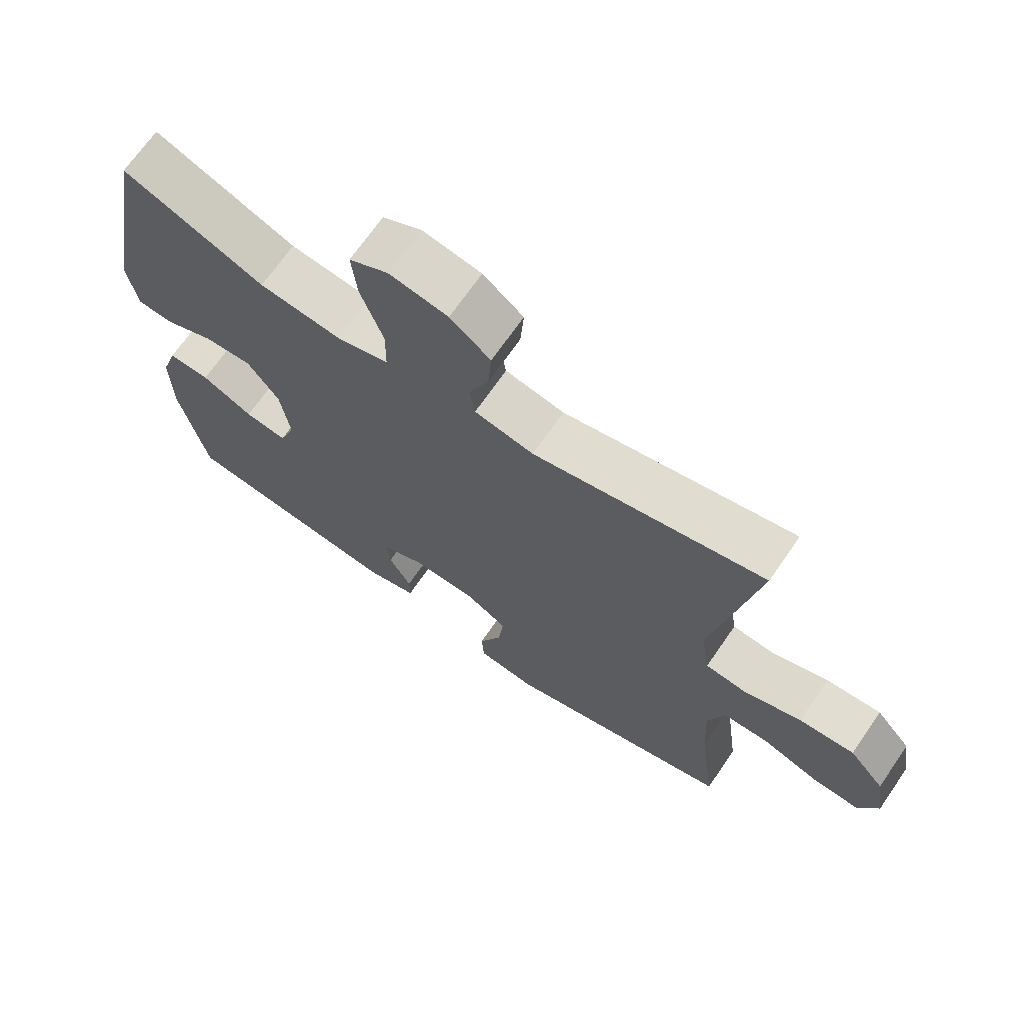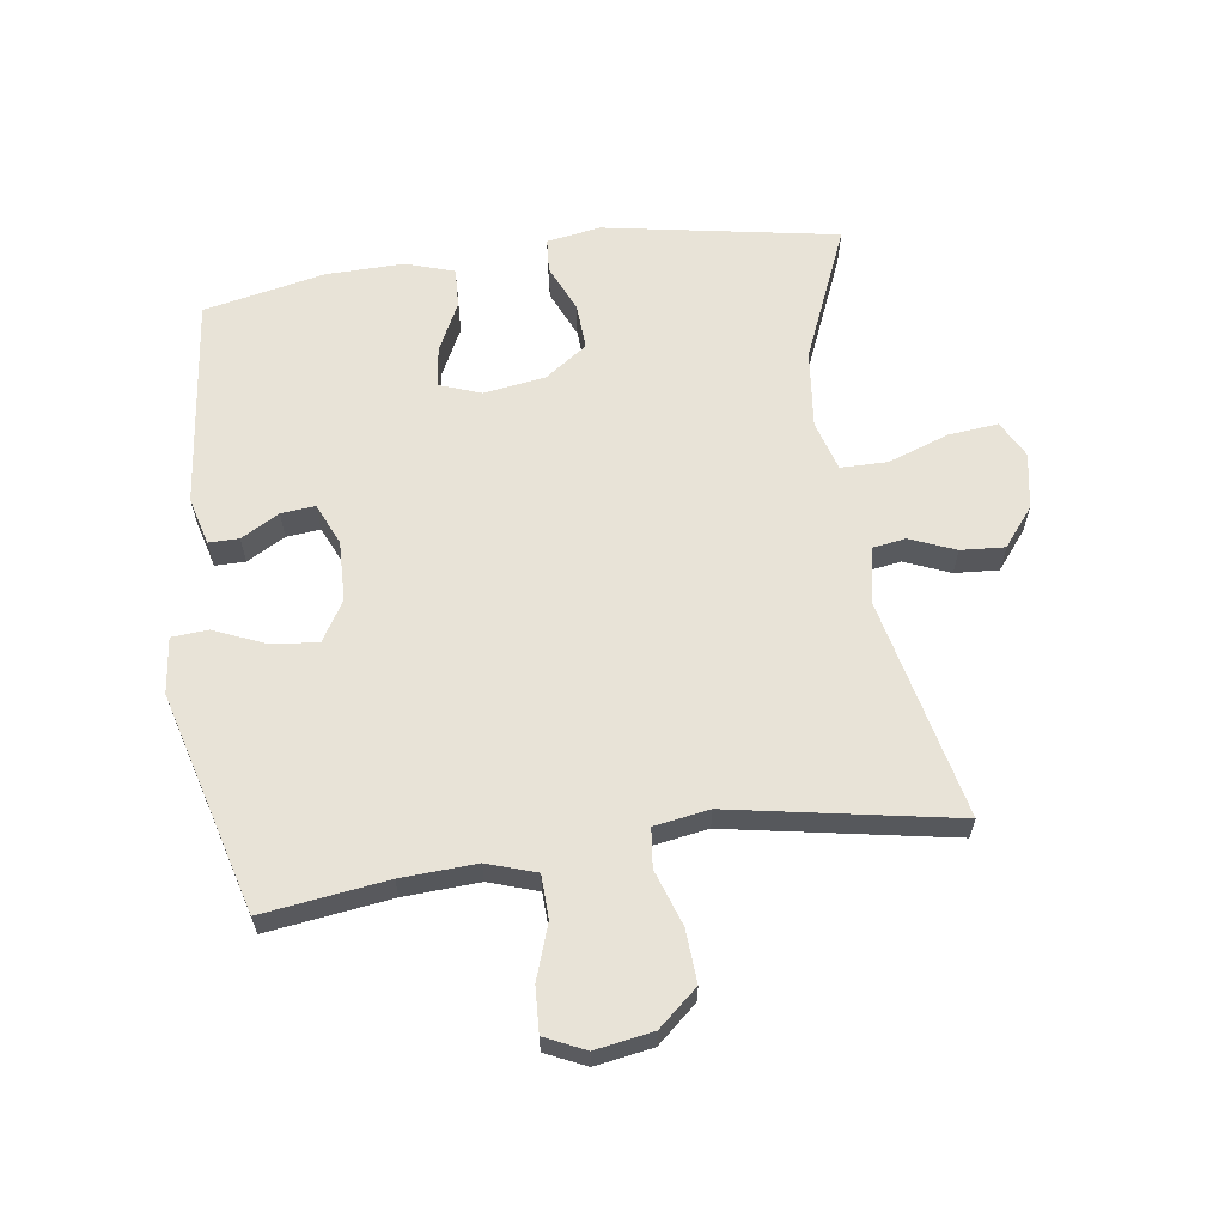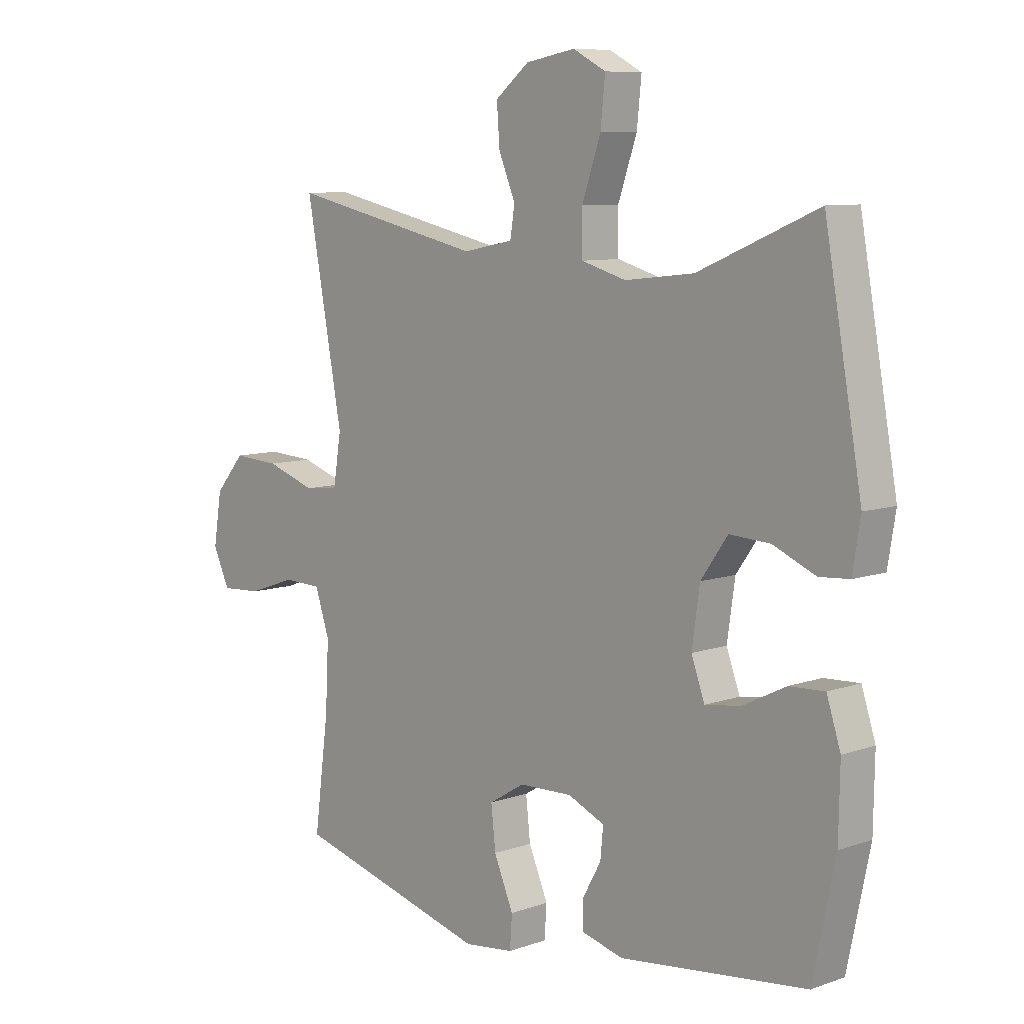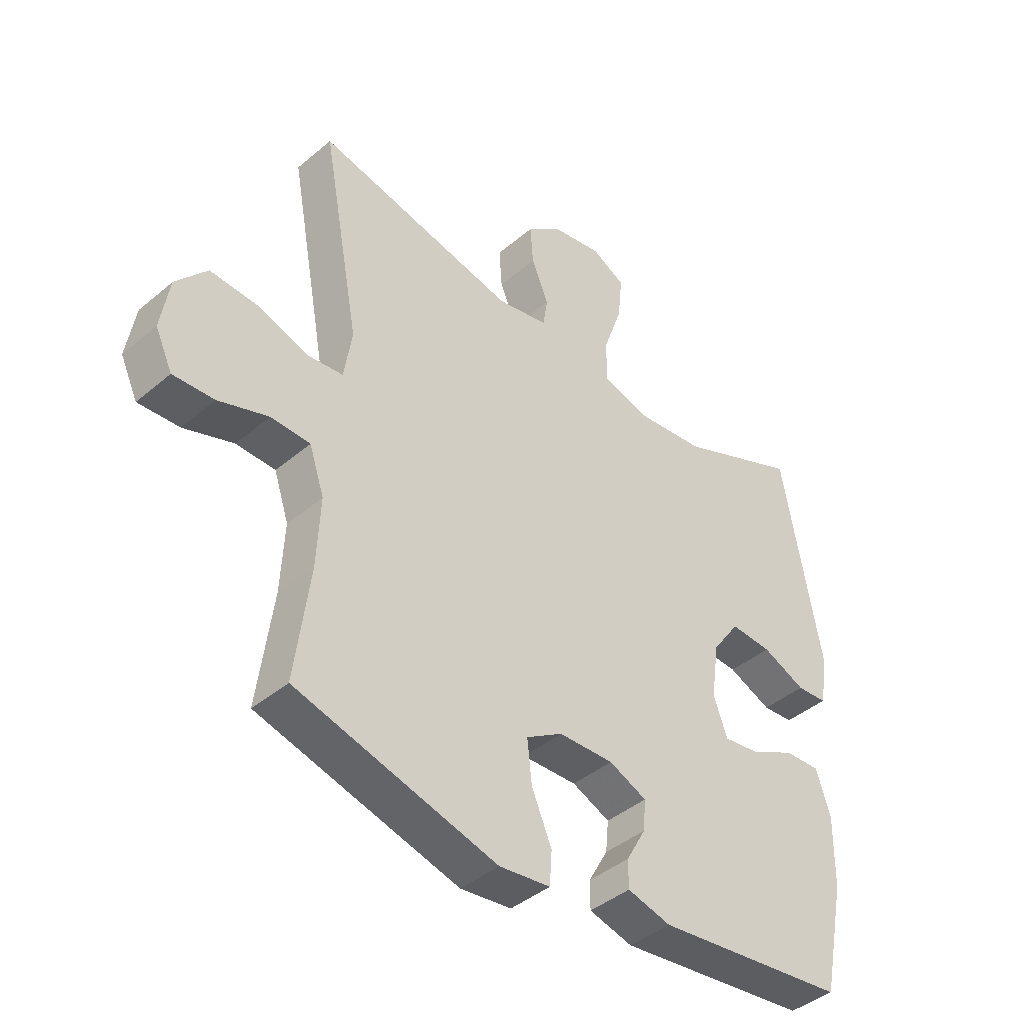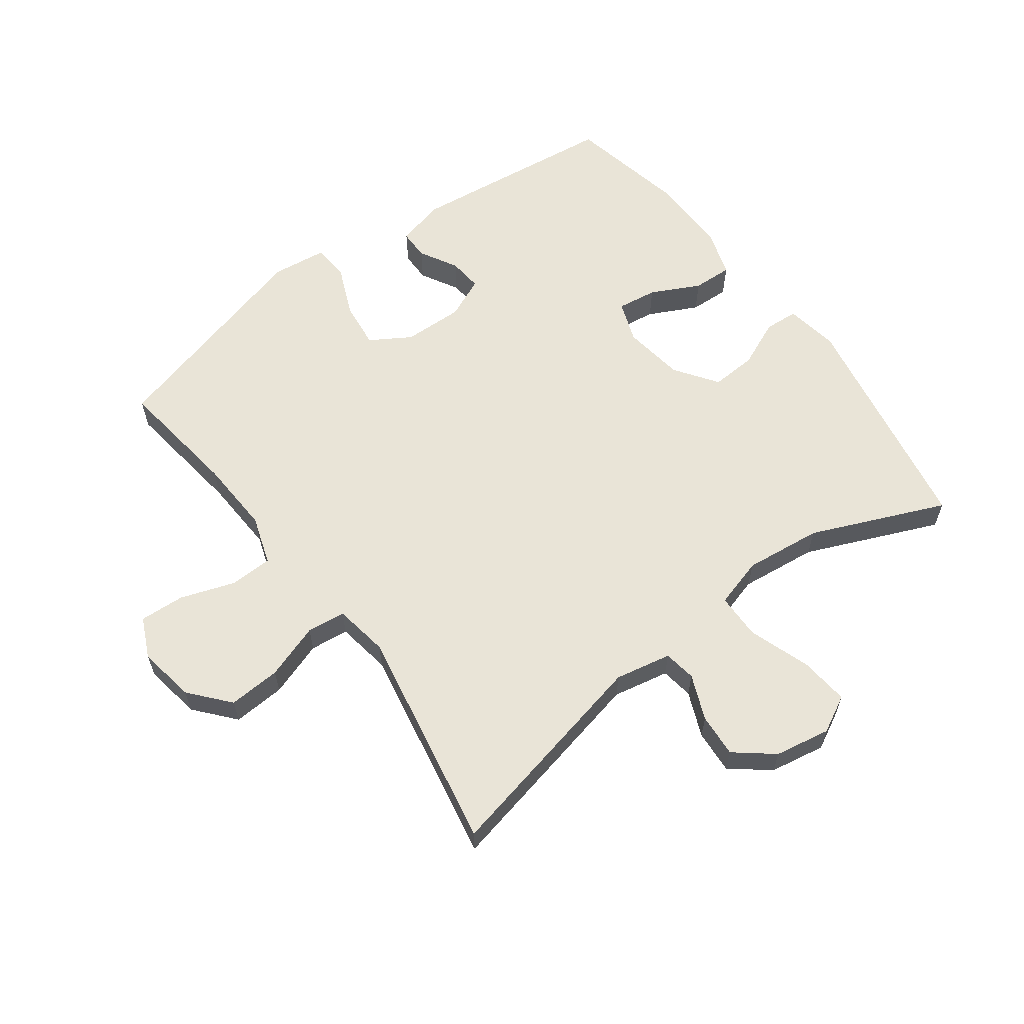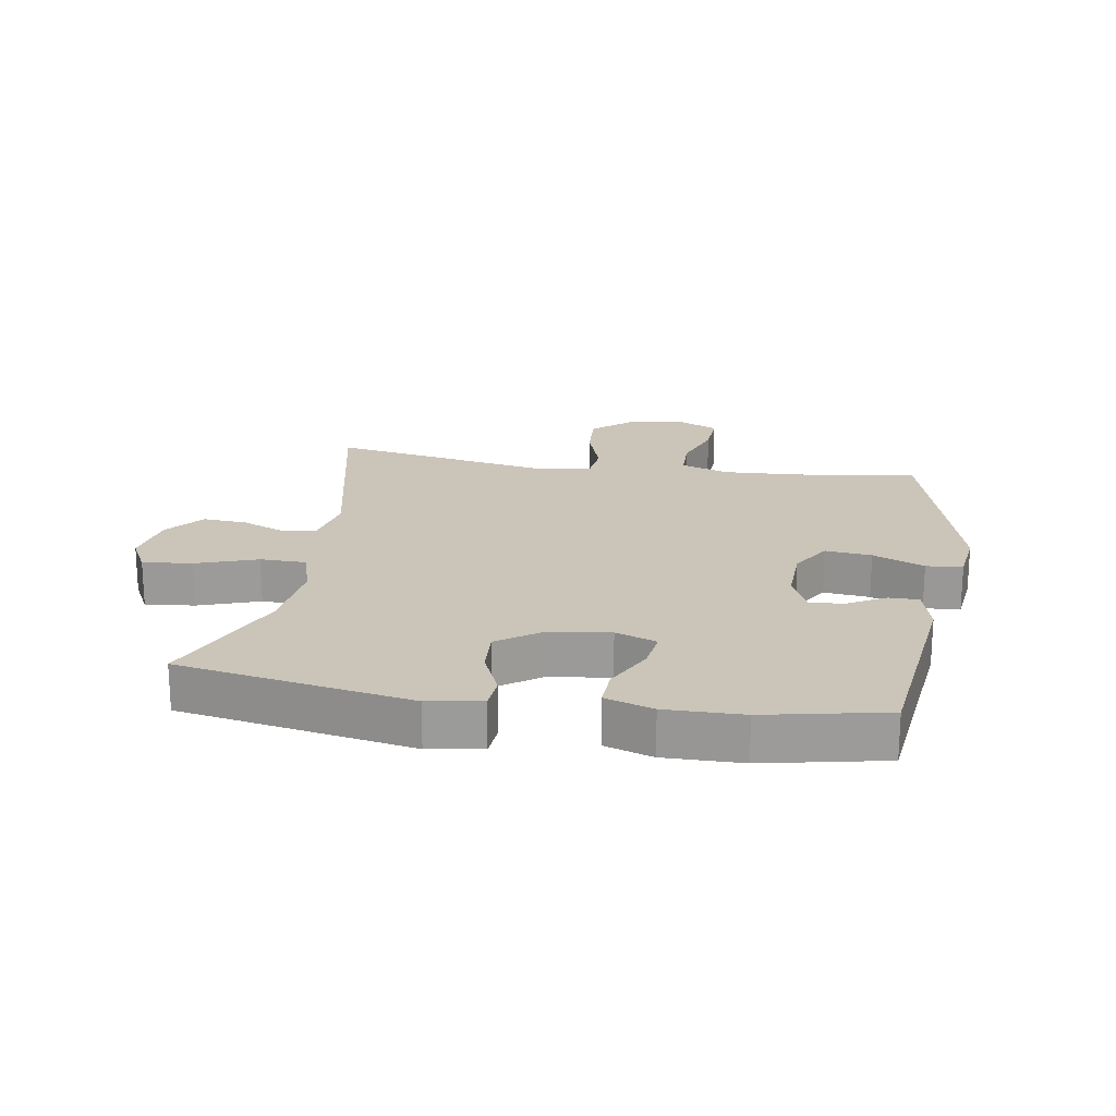
<metadata>
{"format":"obj","ext":"obj","renderer":"f3d","projection":"perspective","resolution":1024,"background":"white","views":[{"elev":69.2,"azim":-145.4,"up":"+Z"},{"elev":62.3,"azim":-98.2,"up":"+Y"},{"elev":8.5,"azim":46.4,"up":"+Z"},{"elev":-41.9,"azim":-44.6,"up":"+Z"},{"elev":61.0,"azim":-36.6,"up":"+Y"},{"elev":20.4,"azim":99.3,"up":"+Y"}]}
</metadata>
<code>
v 0.5 0.07 0.5
v 0.567 0.07 0.128
v 0.553 0.07 0.042
v 0.499 0.07 0.038
v 0.423 0.07 0.071
v 0.35 0.07 0.075
v 0.302 0.07 0.007
v 0.288 0.07 -0.091
v 0.312 0.07 -0.157
v 0.376 0.07 -0.148
v 0.454 0.07 -0.109
v 0.517 0.07 -0.106
v 0.542 0.07 -0.183
v 0.54 0.07 -0.307
v 0.5 0.07 -0.5
v 0.164 0.07 -0.54
v 0.088 0.07 -0.52
v 0.088 0.07 -0.472
v 0.122 0.07 -0.411
v 0.127 0.07 -0.357
v 0.061 0.07 -0.328
v -0.035 0.07 -0.331
v -0.099 0.07 -0.37
v -0.091 0.07 -0.444
v -0.056 0.07 -0.526
v -0.06 0.07 -0.584
v -0.149 0.07 -0.595
v -0.5 0.07 -0.5
v -0.474 0.07 -0.302
v -0.468 0.07 -0.182
v -0.494 0.07 -0.104
v -0.563 0.07 -0.102
v -0.65 0.07 -0.132
v -0.722 0.07 -0.136
v -0.752 0.07 -0.072
v -0.737 0.07 0.02
v -0.683 0.07 0.083
v -0.599 0.07 0.078
v -0.51 0.07 0.048
v -0.448 0.07 0.055
v -0.434 0.07 0.143
v -0.5 0.07 0.5
v -0.149 0.07 0.423
v -0.059 0.07 0.441
v -0.051 0.07 0.493
v -0.081 0.07 0.565
v -0.086 0.07 0.635
v -0.025 0.07 0.684
v 0.064 0.07 0.7
v 0.123 0.07 0.669
v 0.115 0.07 0.59
v 0.081 0.07 0.492
v 0.082 0.07 0.418
v 0.162 0.07 0.395
v 0.286 0.07 0.409
v 0.5 0 0.5
v 0.567 0 0.128
v 0.553 0 0.042
v 0.499 0 0.038
v 0.423 0 0.071
v 0.35 0 0.075
v 0.302 0 0.007
v 0.288 0 -0.091
v 0.312 0 -0.157
v 0.376 0 -0.148
v 0.454 0 -0.109
v 0.517 0 -0.106
v 0.542 0 -0.183
v 0.54 0 -0.307
v 0.5 0 -0.5
v 0.164 0 -0.54
v 0.088 0 -0.52
v 0.088 0 -0.472
v 0.122 0 -0.411
v 0.127 0 -0.357
v 0.061 0 -0.328
v -0.035 0 -0.331
v -0.099 0 -0.37
v -0.091 0 -0.444
v -0.056 0 -0.526
v -0.06 0 -0.584
v -0.149 0 -0.595
v -0.5 0 -0.5
v -0.474 0 -0.302
v -0.468 0 -0.182
v -0.494 0 -0.104
v -0.563 0 -0.102
v -0.65 0 -0.132
v -0.722 0 -0.136
v -0.752 0 -0.072
v -0.737 0 0.02
v -0.683 0 0.083
v -0.599 0 0.078
v -0.51 0 0.048
v -0.448 0 0.055
v -0.434 0 0.143
v -0.5 0 0.5
v -0.149 0 0.423
v -0.059 0 0.441
v -0.051 0 0.493
v -0.081 0 0.565
v -0.086 0 0.635
v -0.025 0 0.684
v 0.064 0 0.7
v 0.123 0 0.669
v 0.115 0 0.59
v 0.081 0 0.492
v 0.082 0 0.418
v 0.162 0 0.395
v 0.286 0 0.409
f 50 51 52
f 49 50 52
f 48 49 52
f 47 48 52
f 46 47 52
f 45 46 52
f 44 45 52 53
f 43 44 53 54
f 41 42 43
f 40 41 43 54
f 37 38 39
f 36 37 39
f 35 36 39
f 34 35 39
f 33 34 39
f 32 33 39
f 31 32 39 40
f 40 54 55
f 31 40 55
f 30 31 55
f 27 28 29
f 26 27 29
f 25 26 29
f 24 25 29
f 23 24 29 30
f 17 18 19
f 16 17 19
f 15 16 19
f 14 15 19
f 13 14 19
f 12 13 19
f 11 12 19
f 10 11 19
f 9 10 19 20
f 8 9 20 21
f 3 4 5
f 2 3 5
f 1 2 5
f 55 1 5
f 55 5 6
f 55 6 7
f 30 55 7
f 23 30 7
f 22 23 7
f 7 8 21 22
f 107 106 105
f 107 105 104
f 107 104 103
f 107 103 102
f 107 102 101
f 107 101 100
f 108 107 100 99
f 109 108 99 98
f 98 97 96
f 109 98 96 95
f 94 93 92
f 94 92 91
f 94 91 90
f 94 90 89
f 94 89 88
f 94 88 87
f 95 94 87 86
f 110 109 95
f 110 95 86
f 110 86 85
f 84 83 82
f 84 82 81
f 84 81 80
f 84 80 79
f 85 84 79 78
f 74 73 72
f 74 72 71
f 74 71 70
f 74 70 69
f 74 69 68
f 74 68 67
f 74 67 66
f 74 66 65
f 75 74 65 64
f 76 75 64 63
f 60 59 58
f 60 58 57
f 60 57 56
f 60 56 110
f 61 60 110
f 62 61 110
f 62 110 85
f 62 85 78
f 62 78 77
f 77 76 63 62
f 1 56 57 2
f 2 57 58 3
f 3 58 59 4
f 4 59 60 5
f 5 60 61 6
f 6 61 62 7
f 7 62 63 8
f 8 63 64 9
f 9 64 65 10
f 10 65 66 11
f 11 66 67 12
f 12 67 68 13
f 13 68 69 14
f 14 69 70 15
f 15 70 71 16
f 16 71 72 17
f 17 72 73 18
f 18 73 74 19
f 19 74 75 20
f 20 75 76 21
f 21 76 77 22
f 22 77 78 23
f 23 78 79 24
f 24 79 80 25
f 25 80 81 26
f 26 81 82 27
f 27 82 83 28
f 28 83 84 29
f 29 84 85 30
f 30 85 86 31
f 31 86 87 32
f 32 87 88 33
f 33 88 89 34
f 34 89 90 35
f 35 90 91 36
f 36 91 92 37
f 37 92 93 38
f 38 93 94 39
f 39 94 95 40
f 40 95 96 41
f 41 96 97 42
f 42 97 98 43
f 43 98 99 44
f 44 99 100 45
f 45 100 101 46
f 46 101 102 47
f 47 102 103 48
f 48 103 104 49
f 49 104 105 50
f 50 105 106 51
f 51 106 107 52
f 52 107 108 53
f 53 108 109 54
f 54 109 110 55
f 55 110 56 1

</code>
